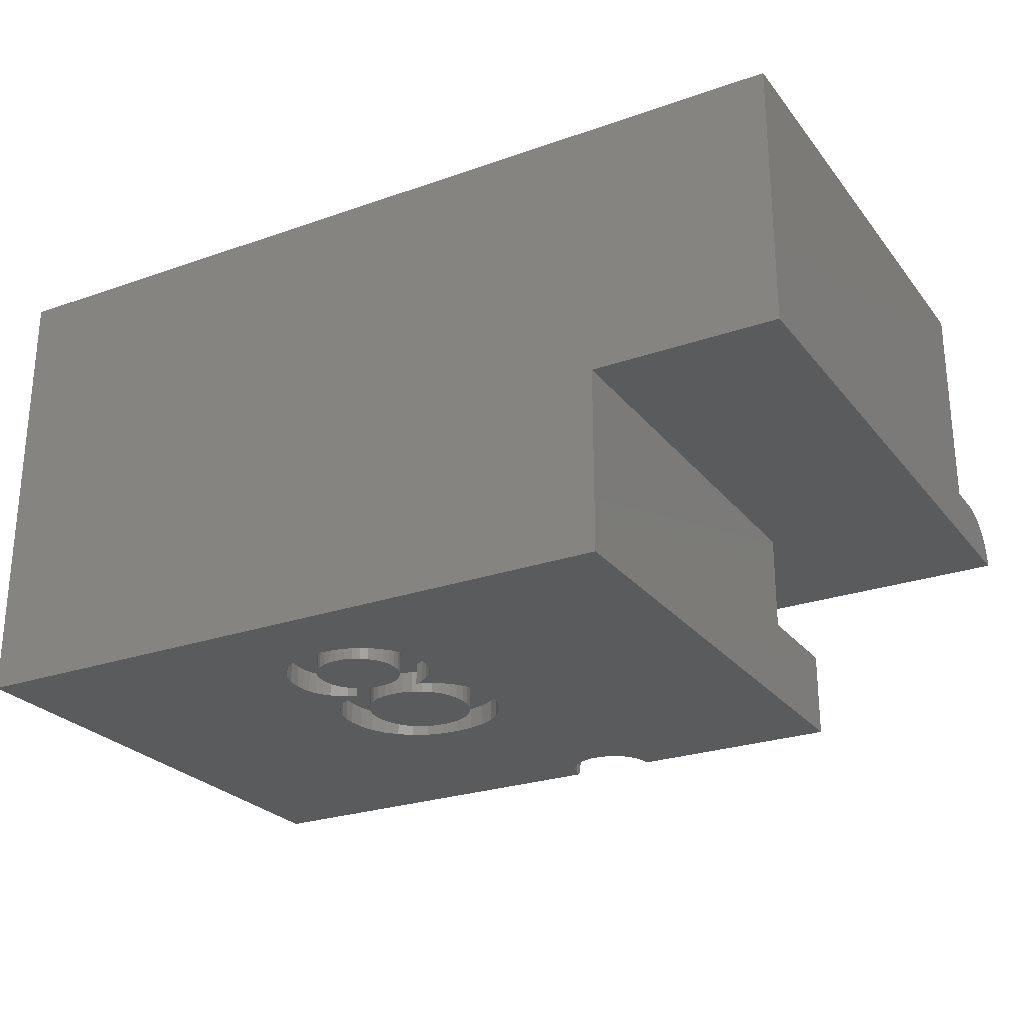
<metadata>
{"format":"stl","ext":"stl","renderer":"f3d","projection":"perspective","resolution":1024,"background":"white","views":[{"elev":-25.8,"azim":-150.8,"up":"+Y"}]}
</metadata>
<code>
# stl→obj: 440 verts, 876 faces
v 1 -2.25 10.47
v 1 -4.25 10.47
v 1 -2.25 7.954
v 1 0 10.8
v 1 1.193 10.93
v 1 1.141 11.17
v 1 1.2 10.8
v 1 1.193 10.8
v 1 1.2 10
v 1 0 7.954
v 1 6.2 10
v 1 1.039 11.4
v 1 0.8918 11.6
v 1 0.7053 11.77
v 1 0.4881 11.9
v 1 0.2495 11.97
v 1 0 12
v 1 6.2 -2
v 1 -4.25 -2
v -19.3 6.2 10
v -18.3 1.2 10
v -18.3 6.2 10
v -19.3 1.2 10
v 0 6.2 10
v 0 1.2 10
v -19.3 6.2 -2
v -19.3 1.193 10.8
v -19.3 1.2 10.8
v -19.3 0 10.8
v -19.3 1.193 10.93
v -19.3 1.141 11.17
v -19.3 1.039 11.4
v -19.3 0.8918 11.6
v -19.3 0.7053 11.77
v -19.3 0.4881 11.9
v -19.3 0 -2
v -19.3 0.2495 11.97
v -19.3 0 12
v -15.01 0 -2
v -15.01 -4.25 -2
v -15.01 0 7.954
v 0 6.2 0
v -18.3 6.2 0
v 0 1.2 0
v -18.3 1.2 0
v -8.172 -4.042 10.47
v -8.15 -4.25 10.47
v -8.236 -3.843 10.47
v -8.341 -3.662 10.47
v -8.481 -3.507 10.47
v -8.65 -3.384 10.47
v -8.841 -3.299 10.47
v -9.045 -3.255 10.47
v -15.01 -2.25 10.47
v -9.255 -3.255 10.47
v -9.459 -3.299 10.47
v -9.65 -3.384 10.47
v -9.819 -3.507 10.47
v -9.959 -3.662 10.47
v -10.06 -3.843 10.47
v -10.13 -4.042 10.47
v -15.01 -4.25 10.47
v -10.15 -4.25 10.47
v -15.01 -2.25 7.954
v -10.13 -4.25 10.27
v -10.06 -4.25 10.07
v -9.959 -4.25 9.887
v -9.819 -4.25 9.732
v -8.875 -4.25 4.849
v -8.706 -4.25 5.155
v -9.65 -4.25 9.609
v -8.177 -4.25 5.659
v -9.045 -4.25 9.48
v -9.255 -4.25 9.48
v -9.459 -4.25 9.524
v -7.465 -4.25 5.919
v -7.045 -4.25 5.952
v -7.842 -4.25 5.821
v -8.469 -4.25 5.431
v -8.976 -4.25 4.512
v -9.01 -4.25 4.145
v -8.992 -4.25 3.878
v -8.938 -4.25 3.631
v -8.752 -4.25 1.62
v -8.849 -4.25 3.402
v -8.145 -4.25 2.719
v -8.095 -4.25 2.523
v -7.887 -4.25 2.615
v -8.274 -4.25 2.413
v -8.371 -4.25 2.849
v -8.425 -4.25 2.286
v -8.563 -4.25 3.007
v -8.712 -4.25 1.807
v -8.548 -4.25 2.141
v -8.723 -4.25 3.193
v -8.644 -4.25 1.981
v -8.766 -4.25 1.419
v -8.736 -4.25 1.106
v -8.647 -4.25 0.8174
v -7.404 -4.25 -0.1108
v -7.033 -4.25 -0.1392
v -7.738 -4.25 -0.02577
v -8.033 -4.25 0.116
v -8.29 -4.25 0.3145
v -8.498 -4.25 0.5536
v -8.172 -4.25 10.27
v -6.247 -4.25 5.821
v -8.236 -4.25 10.07
v -6.625 -4.25 5.919
v -8.341 -4.25 9.887
v -8.481 -4.25 9.732
v -8.65 -4.25 9.609
v -8.841 -4.25 9.524
v -5.913 -4.25 5.658
v -5.621 -4.25 5.429
v -5.384 -4.25 5.151
v -5.215 -4.25 4.841
v -5.114 -4.25 4.499
v -5.08 -4.25 4.125
v -5.098 -4.25 3.846
v -5.153 -4.25 3.59
v -5.334 -4.25 1.607
v -5.246 -4.25 3.358
v -5.443 -4.25 1.977
v -5.375 -4.25 3.15
v -6.002 -4.25 2.523
v -5.958 -4.25 2.702
v -6.215 -4.25 2.615
v -5.818 -4.25 2.413
v -5.732 -4.25 2.82
v -5.664 -4.25 2.285
v -5.538 -4.25 2.97
v -5.539 -4.25 2.139
v -5.375 -4.25 1.8
v -5.32 -4.25 1.399
v -5.349 -4.25 1.086
v -5.437 -4.25 0.7997
v -5.583 -4.25 0.539
v -5.788 -4.25 0.3043
v -6.041 -4.25 0.1103
v -6.333 -4.25 -0.02831
v -6.663 -4.25 -0.1115
v -7.24 -4.25 0.4801
v -7.049 -4.25 2.335
v -7.251 -4.25 2.318
v -8.013 -4.25 1.415
v -7.434 -4.25 2.268
v -7.041 -4.25 0.463
v -6.842 -4.25 2.318
v -7.598 -4.25 2.185
v -6.84 -4.25 0.4797
v -7.743 -4.25 2.068
v -6.085 -4.25 1.576
v -7.861 -4.25 1.927
v -6.654 -4.25 2.267
v -7.996 -4.25 1.601
v -7.946 -4.25 1.772
v -6.488 -4.25 2.184
v -6.341 -4.25 2.066
v -6.222 -4.25 1.922
v -6.137 -4.25 1.759
v -7.996 -4.25 1.222
v -7.856 -4.25 0.883
v -7.944 -4.25 1.044
v -6.068 -4.25 1.374
v -7.735 -4.25 0.7376
v -6.345 -4.25 0.7315
v -6.086 -4.25 1.194
v -6.224 -4.25 0.8724
v -6.138 -4.25 1.026
v -7.587 -4.25 0.6175
v -7.422 -4.25 0.5316
v -6.492 -4.25 0.614
v -6.657 -4.25 0.5301
v -8.261 -4.25 4.153
v -7.053 -4.25 5.35
v -7.304 -4.25 5.328
v -6.887 -4.25 5.339
v -8.24 -4.25 4.402
v -7.532 -4.25 5.265
v -5.87 -4.25 4.437
v -6.727 -4.25 5.309
v -7.737 -4.25 5.16
v -6.572 -4.25 5.259
v -7.92 -4.25 5.012
v -5.981 -4.25 4.735
v -6.422 -4.25 5.189
v -5.916 -4.25 4.587
v -6.285 -4.25 5.1
v -6.166 -4.25 4.995
v -8.176 -4.25 4.628
v -8.069 -4.25 4.832
v -6.064 -4.25 4.873
v -5.842 -4.25 4.284
v -7.029 -4.25 2.933
v -8.239 -4.25 3.9
v -5.832 -4.25 4.129
v -8.174 -4.25 3.67
v -5.854 -4.25 3.883
v -8.064 -4.25 3.463
v -5.917 -4.25 3.659
v -7.91 -4.25 3.279
v -6.024 -4.25 3.456
v -7.282 -4.25 2.954
v -7.723 -4.25 3.127
v -6.172 -4.25 3.274
v -7.513 -4.25 3.019
v -6.781 -4.25 2.954
v -6.353 -4.25 3.125
v -6.556 -4.25 3.018
v -9.639 -3.403 10.27
v -9.252 -3.277 10.27
v -9.048 -3.277 10.27
v -8.193 -4.047 10.27
v -9.452 -3.32 10.27
v -9.245 -3.341 10.07
v -9.555 -3.549 9.887
v -9.691 -3.649 9.887
v -9.485 -3.671 9.732
v -8.495 -3.523 10.27
v -8.661 -3.403 10.27
v -8.539 -3.571 10.07
v -10.11 -4.047 10.27
v -10.04 -3.852 10.27
v -9.4 -3.481 9.887
v -9.639 -4.146 9.609
v -9.805 -4.111 9.732
v -9.941 -3.675 10.27
v -9.889 -3.713 10.07
v -9.985 -3.878 10.07
v -8.661 -4.146 9.609
v -9.691 -3.857 9.732
v -9.805 -3.774 9.887
v -9.761 -3.978 9.732
v -8.693 -3.459 10.07
v -8.9 -4.068 9.524
v -9.08 -4.172 9.48
v -9.065 -4.189 9.48
v -8.256 -3.852 10.27
v -8.411 -3.713 10.07
v -8.315 -3.878 10.07
v -8.815 -3.671 9.732
v -8.9 -3.817 9.609
v -8.815 -3.878 9.609
v -9.761 -3.571 10.07
v -9.432 -3.381 10.07
v -8.609 -3.649 9.887
v -8.609 -3.857 9.732
v -8.495 -3.774 9.887
v -8.495 -4.111 9.732
v -8.359 -3.675 10.27
v -8.693 -4.047 9.609
v -8.868 -4.124 9.524
v -8.848 -4.186 9.524
v -8.256 -4.06 10.07
v -8.359 -4.082 9.887
v -9.182 -3.943 9.524
v -9.245 -3.956 9.524
v -9.182 -4.151 9.48
v -8.868 -3.381 10.07
v -8.9 -3.481 9.887
v -8.745 -3.549 9.887
v -8.702 -3.753 9.732
v -9.607 -3.459 10.07
v -9.4 -4.068 9.524
v -9.607 -4.047 9.609
v -9.432 -4.124 9.524
v -9.805 -3.523 10.27
v -9.889 -3.921 9.887
v -9.22 -3.585 9.732
v -9.065 -3.445 9.887
v -9.235 -3.445 9.887
v -9.08 -3.585 9.732
v -8.745 -3.956 9.609
v -8.411 -3.921 9.887
v -8.539 -3.978 9.732
v -8.995 -3.774 9.609
v -8.995 -3.982 9.524
v -9.357 -3.614 9.732
v -8.943 -3.614 9.732
v -9.305 -3.774 9.609
v -9.305 -3.982 9.524
v -9.598 -3.753 9.732
v -9.555 -3.956 9.609
v -8.848 -3.32 10.27
v -10.04 -4.06 10.07
v -9.941 -4.082 9.887
v -9.055 -3.341 10.07
v -9.252 -4.228 9.48
v -9.485 -3.878 9.609
v -8.943 -4.02 9.524
v -9.202 -3.753 9.609
v -9.098 -3.753 9.609
v -9.22 -4.172 9.48
v -9.235 -4.189 9.48
v -9.357 -4.02 9.524
v -9.055 -4.207 9.48
v -9.048 -4.228 9.48
v -9.055 -3.956 9.524
v -9.118 -3.943 9.524
v -9.452 -4.186 9.524
v -9.202 -4.159 9.48
v -9.098 -4.159 9.48
v -9.245 -4.207 9.48
v -9.4 -3.817 9.609
v -9.118 -4.151 9.48
v -9.161 -4.146 9.48
v -9.139 -4.146 9.48
v -7.304 -3.75 5.328
v -7.045 -3.75 5.952
v -7.465 -3.75 5.919
v -7.532 -3.75 5.265
v -7.842 -3.75 5.821
v -7.053 -3.75 5.35
v -7.737 -3.75 5.16
v -8.177 -3.75 5.659
v -6.887 -3.75 5.339
v -6.625 -3.75 5.919
v -7.92 -3.75 5.012
v -8.469 -3.75 5.431
v -6.727 -3.75 5.309
v -6.572 -3.75 5.259
v -8.069 -3.75 4.832
v -8.706 -3.75 5.155
v -8.176 -3.75 4.628
v -8.875 -3.75 4.849
v -8.24 -3.75 4.402
v -8.976 -3.75 4.512
v -8.261 -3.75 4.153
v -9.01 -3.75 4.145
v -8.992 -3.75 3.878
v -8.239 -3.75 3.9
v -8.938 -3.75 3.631
v -8.174 -3.75 3.67
v -8.849 -3.75 3.402
v -8.723 -3.75 3.193
v -8.064 -3.75 3.463
v -8.563 -3.75 3.007
v -8.371 -3.75 2.849
v -7.91 -3.75 3.279
v -8.145 -3.75 2.719
v -7.723 -3.75 3.127
v -7.887 -3.75 2.615
v -7.513 -3.75 3.019
v -6.247 -3.75 5.821
v -6.422 -3.75 5.189
v -5.913 -3.75 5.658
v -6.285 -3.75 5.1
v -6.166 -3.75 4.995
v -5.621 -3.75 5.429
v -6.064 -3.75 4.873
v -5.384 -3.75 5.151
v -5.981 -3.75 4.735
v -5.215 -3.75 4.841
v -5.916 -3.75 4.587
v -5.87 -3.75 4.437
v -5.114 -3.75 4.499
v -5.842 -3.75 4.284
v -5.08 -3.75 4.125
v -5.832 -3.75 4.129
v -5.098 -3.75 3.846
v -5.854 -3.75 3.883
v -5.153 -3.75 3.59
v -5.917 -3.75 3.659
v -5.375 -3.75 3.15
v -6.024 -3.75 3.456
v -5.246 -3.75 3.358
v -5.732 -3.75 2.82
v -6.172 -3.75 3.274
v -5.958 -3.75 2.702
v -6.353 -3.75 3.125
v -6.215 -3.75 2.615
v -6.556 -3.75 3.018
v -5.538 -3.75 2.97
v -6.781 -3.75 2.954
v -6.842 -3.75 2.318
v -7.029 -3.75 2.933
v -7.434 -3.75 2.268
v -7.282 -3.75 2.954
v -7.251 -3.75 2.318
v -7.743 -3.75 2.068
v -8.095 -3.75 2.523
v -7.049 -3.75 2.335
v -8.274 -3.75 2.413
v -6.654 -3.75 2.267
v -7.861 -3.75 1.927
v -8.425 -3.75 2.286
v -7.598 -3.75 2.185
v -7.946 -3.75 1.772
v -8.548 -3.75 2.141
v -8.644 -3.75 1.981
v -7.996 -3.75 1.601
v -8.712 -3.75 1.807
v -8.752 -3.75 1.62
v -8.013 -3.75 1.415
v -8.766 -3.75 1.419
v -8.736 -3.75 1.106
v -7.996 -3.75 1.222
v -8.647 -3.75 0.8174
v -7.944 -3.75 1.044
v -8.498 -3.75 0.5536
v -7.856 -3.75 0.883
v -8.29 -3.75 0.3145
v -7.735 -3.75 0.7376
v -8.033 -3.75 0.116
v -7.587 -3.75 0.6175
v -7.738 -3.75 -0.02577
v -7.422 -3.75 0.5316
v -6.488 -3.75 2.184
v -6.341 -3.75 2.066
v -6.002 -3.75 2.523
v -5.818 -3.75 2.413
v -6.222 -3.75 1.922
v -5.664 -3.75 2.285
v -6.137 -3.75 1.759
v -5.539 -3.75 2.139
v -5.443 -3.75 1.977
v -6.085 -3.75 1.576
v -5.375 -3.75 1.8
v -5.334 -3.75 1.607
v -6.068 -3.75 1.374
v -5.32 -3.75 1.399
v -5.349 -3.75 1.086
v -6.086 -3.75 1.194
v -5.437 -3.75 0.7997
v -6.138 -3.75 1.026
v -5.583 -3.75 0.539
v -6.224 -3.75 0.8724
v -5.788 -3.75 0.3043
v -6.345 -3.75 0.7315
v -6.041 -3.75 0.1103
v -6.492 -3.75 0.614
v -6.333 -3.75 -0.02831
v -6.657 -3.75 0.5301
v -6.663 -3.75 -0.1115
v -6.84 -3.75 0.4797
v -7.033 -3.75 -0.1392
v -7.041 -3.75 0.463
v -7.404 -3.75 -0.1108
v -7.24 -3.75 0.4801
f 1 2 3
f 4 5 6
f 7 8 9
f 10 11 9
f 5 4 8
f 4 6 12
f 4 12 13
f 4 13 14
f 4 14 15
f 4 15 16
f 8 4 9
f 4 16 17
f 9 4 10
f 11 10 18
f 19 10 3
f 10 19 18
f 19 3 2
f 20 21 22
f 21 20 23
f 24 9 11
f 9 24 25
f 26 23 20
f 23 27 28
f 29 30 27
f 29 27 23
f 30 29 31
f 31 29 32
f 32 29 33
f 33 29 34
f 34 29 35
f 36 23 26
f 23 36 29
f 35 29 37
f 37 29 38
f 39 19 40
f 19 39 18
f 26 39 36
f 39 26 18
f 29 41 4
f 36 41 29
f 41 36 39
f 4 41 10
f 11 42 24
f 42 18 43
f 18 42 11
f 43 20 22
f 43 26 20
f 26 43 18
f 44 24 42
f 24 44 25
f 21 43 22
f 43 21 45
f 43 44 42
f 44 43 45
f 44 21 25
f 21 44 45
f 35 16 15
f 16 35 37
f 6 32 12
f 32 6 31
f 34 15 14
f 15 34 35
f 8 30 5
f 30 8 27
f 37 17 16
f 17 37 38
f 12 33 13
f 33 12 32
f 5 31 6
f 31 5 30
f 33 14 13
f 14 33 34
f 29 17 38
f 17 29 4
f 28 8 7
f 8 28 27
f 25 7 9
f 7 25 28
f 21 28 25
f 28 21 23
f 46 2 1
f 2 46 47
f 1 48 46
f 1 49 48
f 1 50 49
f 1 51 50
f 1 52 51
f 1 53 52
f 54 53 1
f 53 54 55
f 54 56 55
f 54 57 56
f 54 58 57
f 54 59 58
f 54 60 59
f 54 61 60
f 62 61 54
f 61 62 63
f 39 64 41
f 40 64 39
f 62 64 40
f 64 62 54
f 62 65 63
f 62 66 65
f 62 67 66
f 62 68 67
f 69 68 62
f 70 68 69
f 68 70 71
f 72 73 74
f 71 70 75
f 73 76 77
f 73 78 76
f 73 72 78
f 74 79 72
f 75 79 74
f 79 75 70
f 62 80 69
f 62 81 80
f 40 81 62
f 81 40 82
f 82 40 83
f 84 83 40
f 83 84 85
f 86 87 88
f 89 86 90
f 91 90 92
f 86 89 87
f 93 85 84
f 90 91 89
f 92 94 91
f 95 94 92
f 85 96 95
f 94 95 96
f 96 85 93
f 84 40 97
f 97 40 98
f 98 40 99
f 100 40 101
f 102 40 100
f 103 40 102
f 104 40 103
f 105 40 104
f 99 40 105
f 106 2 47
f 107 106 108
f 109 108 110
f 77 110 111
f 77 111 112
f 77 112 113
f 77 113 73
f 110 77 109
f 108 109 107
f 106 107 114
f 106 114 2
f 115 2 114
f 116 2 115
f 117 2 116
f 118 2 117
f 119 2 118
f 19 119 120
f 19 120 121
f 122 121 123
f 124 123 125
f 126 127 128
f 129 127 126
f 127 129 130
f 131 130 129
f 130 131 132
f 133 132 131
f 132 133 125
f 124 125 133
f 123 124 134
f 123 134 122
f 121 122 19
f 19 122 135
f 19 135 136
f 19 136 137
f 19 137 138
f 19 101 40
f 119 19 2
f 139 19 138
f 140 19 139
f 141 19 140
f 142 19 141
f 101 19 142
f 143 144 145
f 146 145 147
f 144 148 149
f 146 147 150
f 151 149 148
f 146 150 152
f 153 149 151
f 146 152 154
f 149 153 155
f 156 154 157
f 158 153 159
f 146 154 156
f 159 153 160
f 145 146 143
f 160 153 161
f 143 146 162
f 155 153 158
f 163 162 164
f 153 151 165
f 166 162 163
f 167 165 151
f 143 162 166
f 168 169 170
f 143 166 171
f 168 167 169
f 143 171 172
f 165 167 168
f 144 143 148
f 167 151 173
f 173 151 174
f 175 176 177
f 176 175 178
f 179 177 180
f 181 178 175
f 178 181 182
f 179 180 183
f 182 181 184
f 179 183 185
f 186 187 188
f 189 186 190
f 191 185 192
f 190 186 193
f 179 185 191
f 187 186 189
f 177 179 175
f 184 188 187
f 184 181 188
f 181 175 194
f 195 194 175
f 195 175 196
f 194 195 197
f 195 196 198
f 197 195 199
f 195 198 200
f 199 195 201
f 195 200 202
f 201 195 203
f 204 202 205
f 203 195 206
f 204 205 207
f 202 204 195
f 208 206 195
f 206 208 209
f 209 208 210
f 56 57 211
f 212 53 55
f 53 212 213
f 214 108 106
f 212 215 216
f 217 218 219
f 220 221 222
f 46 214 47
f 60 223 224
f 225 217 219
f 226 227 71
f 228 224 229
f 229 224 230
f 231 113 112
f 232 233 234
f 221 235 222
f 236 237 238
f 239 240 241
f 242 243 244
f 218 233 232
f 245 228 229
f 216 246 225
f 247 248 249
f 110 250 111
f 220 222 251
f 252 253 254
f 255 256 110
f 250 231 112
f 257 258 259
f 260 261 262
f 247 242 263
f 235 262 222
f 215 211 264
f 228 60 224
f 265 266 267
f 57 268 211
f 211 268 245
f 217 245 218
f 229 269 233
f 55 56 212
f 48 239 214
f 251 222 240
f 270 271 272
f 271 270 273
f 248 274 252
f 241 275 255
f 255 275 256
f 250 112 111
f 240 249 275
f 275 276 256
f 250 252 231
f 277 278 243
f 225 219 279
f 222 247 249
f 222 262 247
f 261 273 280
f 211 245 264
f 268 228 245
f 281 282 258
f 216 215 246
f 218 232 283
f 284 232 266
f 52 285 221
f 286 223 66
f 229 230 269
f 234 227 266
f 269 286 287
f 223 65 66
f 60 61 223
f 59 60 228
f 46 48 214
f 240 275 241
f 239 241 255
f 49 220 251
f 48 251 239
f 249 276 275
f 249 248 276
f 256 276 250
f 256 250 110
f 231 254 113
f 260 288 261
f 289 75 74
f 279 219 281
f 261 280 242
f 240 222 249
f 251 240 239
f 216 213 212
f 213 216 288
f 262 242 247
f 247 263 248
f 216 225 272
f 219 283 290
f 245 229 233
f 245 233 218
f 264 245 217
f 215 264 246
f 270 279 281
f 219 218 283
f 284 266 265
f 226 71 75
f 285 288 260
f 285 260 235
f 269 287 234
f 233 269 234
f 224 223 286
f 223 63 65
f 61 63 223
f 56 211 215
f 212 56 215
f 49 251 48
f 239 255 214
f 276 252 250
f 248 252 276
f 274 236 252
f 243 278 244
f 274 291 236
f 242 244 263
f 273 292 293
f 292 273 270
f 272 288 216
f 288 272 271
f 258 282 259
f 294 265 295
f 213 288 285
f 235 260 262
f 221 285 235
f 53 213 52
f 263 244 274
f 263 274 248
f 268 59 228
f 246 264 217
f 246 217 225
f 283 232 284
f 296 284 265
f 266 227 226
f 287 67 227
f 52 213 285
f 58 59 268
f 57 58 268
f 234 287 227
f 232 234 266
f 224 286 230
f 230 286 269
f 47 214 106
f 214 255 108
f 255 110 108
f 50 220 49
f 252 254 231
f 244 291 274
f 244 278 291
f 252 236 253
f 253 297 298
f 280 277 242
f 262 261 242
f 272 225 270
f 290 283 284
f 277 299 278
f 277 300 299
f 50 51 220
f 282 290 296
f 290 284 296
f 266 226 301
f 301 226 75
f 227 67 68
f 227 68 71
f 286 66 67
f 287 286 67
f 254 298 113
f 271 273 261
f 288 271 261
f 280 273 277
f 242 277 243
f 293 257 300
f 257 293 292
f 270 225 279
f 273 293 277
f 293 300 277
f 302 282 294
f 278 303 237
f 51 52 221
f 51 221 220
f 296 265 294
f 282 296 294
f 304 267 289
f 301 75 289
f 253 298 254
f 281 305 282
f 281 219 305
f 299 306 278
f 300 306 299
f 300 307 308
f 307 300 257
f 259 282 302
f 291 237 236
f 278 237 291
f 265 267 304
f 297 73 298
f 238 73 297
f 237 73 238
f 303 73 237
f 306 73 303
f 308 73 306
f 307 73 308
f 259 73 307
f 302 73 259
f 294 73 302
f 295 73 294
f 304 73 295
f 289 73 304
f 73 289 74
f 236 297 253
f 236 238 297
f 270 281 292
f 257 259 307
f 219 290 305
f 305 290 282
f 278 306 303
f 295 265 304
f 267 266 301
f 267 301 289
f 113 298 73
f 292 281 257
f 257 281 258
f 300 308 306
f 41 3 10
f 3 41 64
f 3 54 1
f 54 3 64
f 309 310 311
f 312 311 313
f 310 309 314
f 315 313 316
f 310 317 318
f 319 316 320
f 321 318 317
f 322 318 321
f 317 310 314
f 311 312 309
f 313 315 312
f 323 320 324
f 316 319 315
f 325 324 326
f 320 323 319
f 324 325 323
f 327 326 328
f 326 327 325
f 328 329 327
f 330 329 328
f 331 329 330
f 329 331 332
f 333 332 331
f 332 333 334
f 335 334 333
f 336 334 335
f 334 336 337
f 338 337 336
f 339 337 338
f 337 339 340
f 341 340 339
f 340 341 342
f 343 342 341
f 342 343 344
f 318 322 345
f 346 345 322
f 345 346 347
f 348 347 346
f 349 347 348
f 347 349 350
f 351 350 349
f 350 351 352
f 353 352 351
f 352 353 354
f 355 354 353
f 356 354 355
f 354 356 357
f 358 357 356
f 359 358 360
f 358 359 357
f 361 360 362
f 360 361 359
f 363 362 364
f 362 363 361
f 365 364 366
f 364 367 363
f 368 366 369
f 364 365 367
f 370 369 371
f 372 371 373
f 366 374 365
f 372 373 375
f 376 375 377
f 378 344 343
f 371 372 370
f 344 378 379
f 369 370 368
f 379 380 377
f 366 368 374
f 381 343 382
f 376 377 383
f 381 382 384
f 385 375 376
f 375 385 372
f 377 380 383
f 386 384 387
f 379 378 380
f 343 388 378
f 389 387 390
f 343 381 388
f 389 390 391
f 384 386 381
f 392 391 393
f 387 389 386
f 392 393 394
f 391 392 389
f 395 394 396
f 394 395 392
f 397 395 396
f 395 397 398
f 399 398 397
f 398 399 400
f 401 400 399
f 400 401 402
f 403 402 401
f 402 403 404
f 405 404 403
f 404 405 406
f 407 406 405
f 406 407 408
f 409 372 385
f 410 372 409
f 372 410 411
f 411 410 412
f 413 412 410
f 412 413 414
f 415 414 413
f 414 415 416
f 416 415 417
f 418 417 415
f 417 418 419
f 419 418 420
f 421 420 418
f 420 421 422
f 423 421 424
f 421 423 422
f 425 424 426
f 427 426 428
f 424 425 423
f 429 428 430
f 431 430 432
f 426 427 425
f 433 432 434
f 435 434 436
f 437 436 438
f 439 408 407
f 436 437 435
f 408 439 440
f 434 435 433
f 437 440 439
f 432 433 431
f 440 437 438
f 428 429 427
f 430 431 429
f 78 311 76
f 311 78 313
f 72 313 78
f 313 72 316
f 79 316 72
f 316 79 320
f 79 324 320
f 324 79 70
f 70 326 324
f 326 70 69
f 69 328 326
f 328 69 80
f 80 330 328
f 330 80 81
f 81 331 330
f 331 81 82
f 82 333 331
f 333 82 83
f 83 335 333
f 335 83 85
f 85 336 335
f 336 85 95
f 95 338 336
f 338 95 92
f 338 90 339
f 90 338 92
f 339 86 341
f 86 339 90
f 341 88 343
f 88 341 86
f 87 343 88
f 343 87 382
f 89 382 87
f 382 89 384
f 91 384 89
f 384 91 387
f 91 390 387
f 390 91 94
f 94 391 390
f 391 94 96
f 96 393 391
f 393 96 93
f 93 394 393
f 394 93 84
f 84 396 394
f 396 84 97
f 97 397 396
f 397 97 98
f 98 399 397
f 399 98 99
f 99 401 399
f 401 99 105
f 105 403 401
f 403 105 104
f 403 103 405
f 103 403 104
f 405 102 407
f 102 405 103
f 407 100 439
f 100 407 102
f 439 101 437
f 101 439 100
f 437 142 435
f 142 437 101
f 435 141 433
f 141 435 142
f 433 140 431
f 140 433 141
f 431 139 429
f 139 431 140
f 139 427 429
f 427 139 138
f 138 425 427
f 425 138 137
f 137 423 425
f 423 137 136
f 136 422 423
f 422 136 135
f 135 420 422
f 420 135 122
f 122 419 420
f 419 122 134
f 134 417 419
f 417 134 124
f 124 416 417
f 416 124 133
f 133 414 416
f 414 133 131
f 129 414 131
f 414 129 412
f 126 412 129
f 412 126 411
f 128 411 126
f 411 128 372
f 372 127 370
f 127 372 128
f 370 130 368
f 130 370 127
f 368 132 374
f 132 368 130
f 132 365 374
f 365 132 125
f 125 367 365
f 367 125 123
f 123 363 367
f 363 123 121
f 121 361 363
f 361 121 120
f 120 359 361
f 359 120 119
f 119 357 359
f 357 119 118
f 118 354 357
f 354 118 117
f 117 352 354
f 352 117 116
f 116 350 352
f 350 116 115
f 114 350 115
f 350 114 347
f 107 347 114
f 347 107 345
f 109 345 107
f 345 109 318
f 77 318 109
f 318 77 310
f 76 310 77
f 310 76 311
f 376 155 385
f 155 376 149
f 385 158 409
f 158 385 155
f 409 159 410
f 159 409 158
f 159 413 410
f 413 159 160
f 160 415 413
f 415 160 161
f 161 418 415
f 418 161 153
f 153 421 418
f 421 153 165
f 165 424 421
f 424 165 168
f 168 426 424
f 426 168 170
f 170 428 426
f 428 170 169
f 169 430 428
f 430 169 167
f 173 430 167
f 430 173 432
f 174 432 173
f 432 174 434
f 151 434 174
f 434 151 436
f 148 436 151
f 436 148 438
f 143 438 148
f 438 143 440
f 172 440 143
f 440 172 408
f 171 408 172
f 408 171 406
f 166 406 171
f 406 166 404
f 166 402 404
f 402 166 163
f 163 400 402
f 400 163 164
f 164 398 400
f 398 164 162
f 162 395 398
f 395 162 146
f 146 392 395
f 392 146 156
f 156 389 392
f 389 156 157
f 157 386 389
f 386 157 154
f 154 381 386
f 381 154 152
f 381 150 388
f 150 381 152
f 388 147 378
f 147 388 150
f 378 145 380
f 145 378 147
f 380 144 383
f 144 380 145
f 383 149 376
f 149 383 144
f 317 182 321
f 182 317 178
f 321 184 322
f 184 321 182
f 322 187 346
f 187 322 184
f 346 189 348
f 189 346 187
f 348 190 349
f 190 348 189
f 190 351 349
f 351 190 193
f 193 353 351
f 353 193 186
f 186 355 353
f 355 186 188
f 188 356 355
f 356 188 181
f 181 358 356
f 358 181 194
f 194 360 358
f 360 194 197
f 197 362 360
f 362 197 199
f 199 364 362
f 364 199 201
f 201 366 364
f 366 201 203
f 203 369 366
f 369 203 206
f 209 369 206
f 369 209 371
f 210 371 209
f 371 210 373
f 208 373 210
f 373 208 375
f 195 375 208
f 375 195 377
f 204 377 195
f 377 204 379
f 207 379 204
f 379 207 344
f 205 344 207
f 344 205 342
f 202 342 205
f 342 202 340
f 202 337 340
f 337 202 200
f 200 334 337
f 334 200 198
f 198 332 334
f 332 198 196
f 196 329 332
f 329 196 175
f 175 327 329
f 327 175 179
f 179 325 327
f 325 179 191
f 191 323 325
f 323 191 192
f 192 319 323
f 319 192 185
f 319 183 315
f 183 319 185
f 315 180 312
f 180 315 183
f 312 177 309
f 177 312 180
f 309 176 314
f 176 309 177
f 314 178 317
f 178 314 176

</code>
